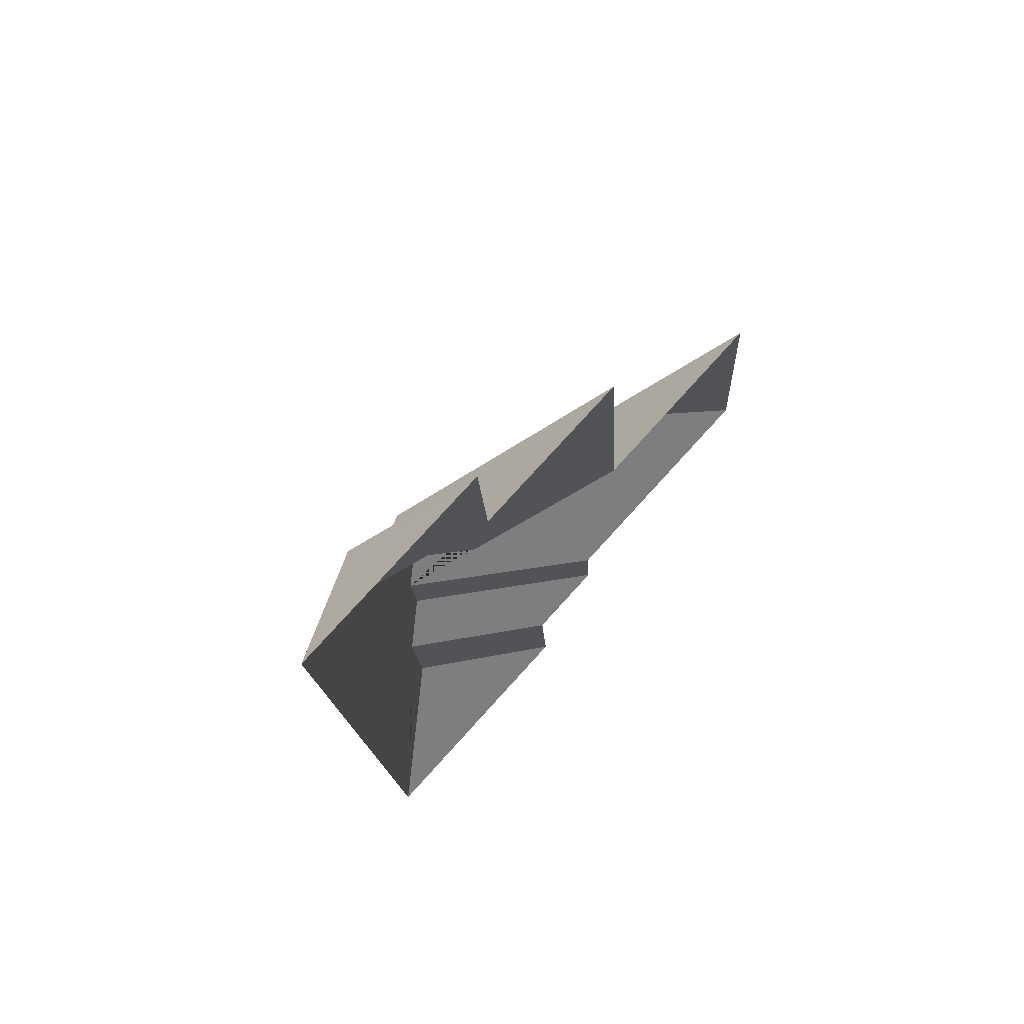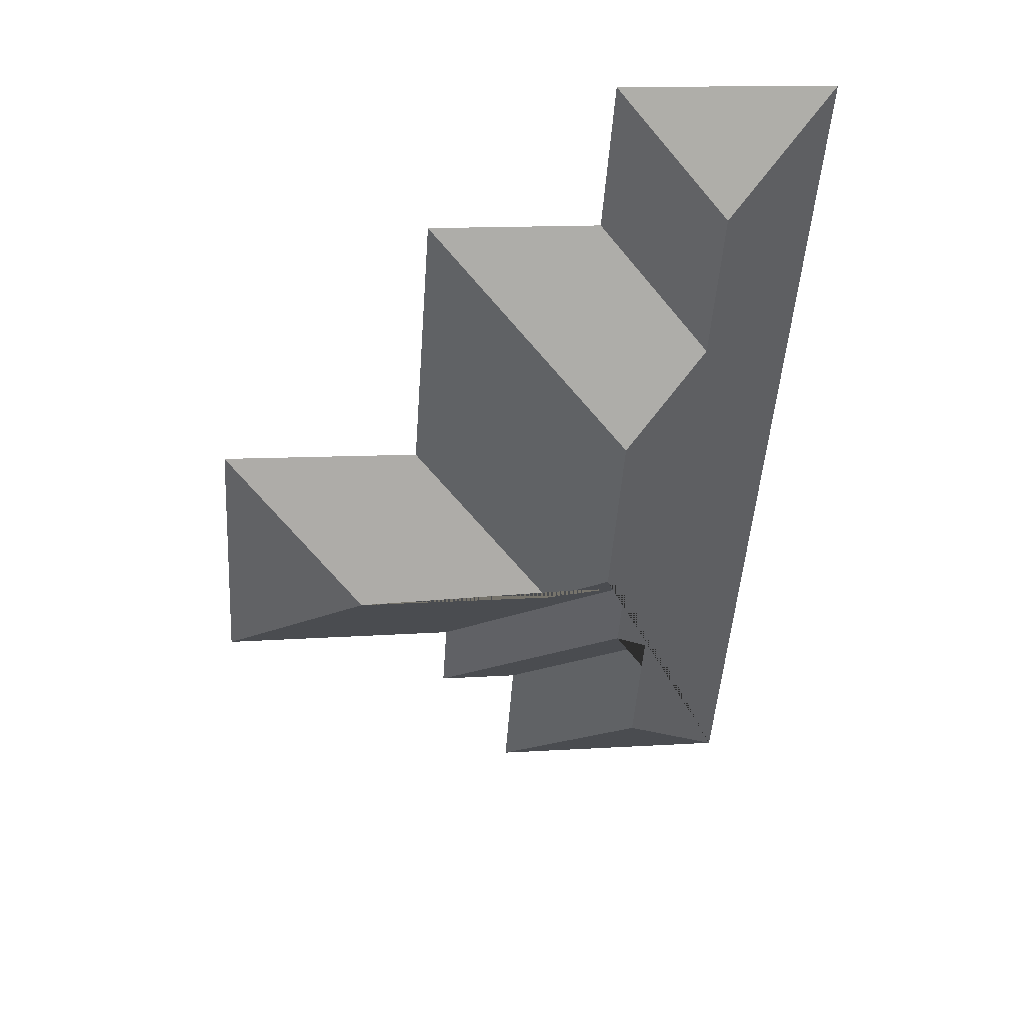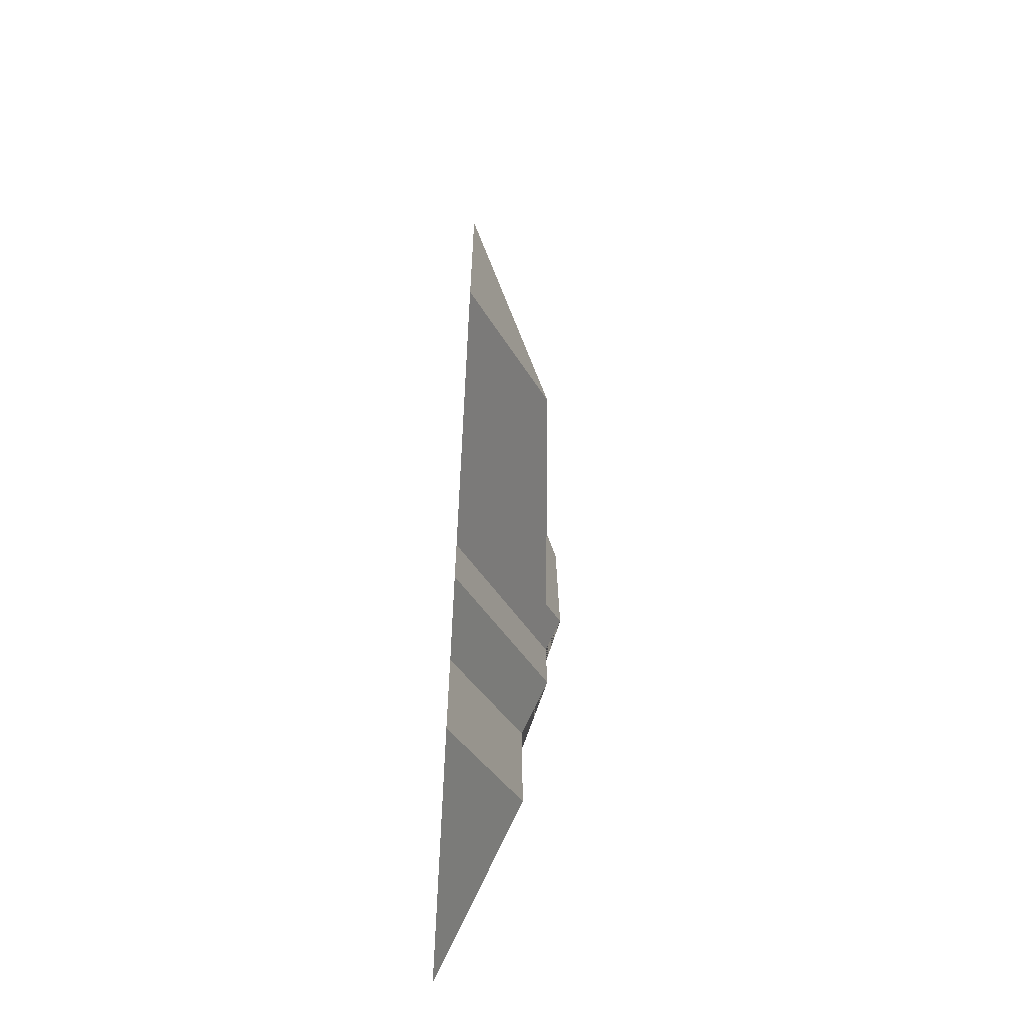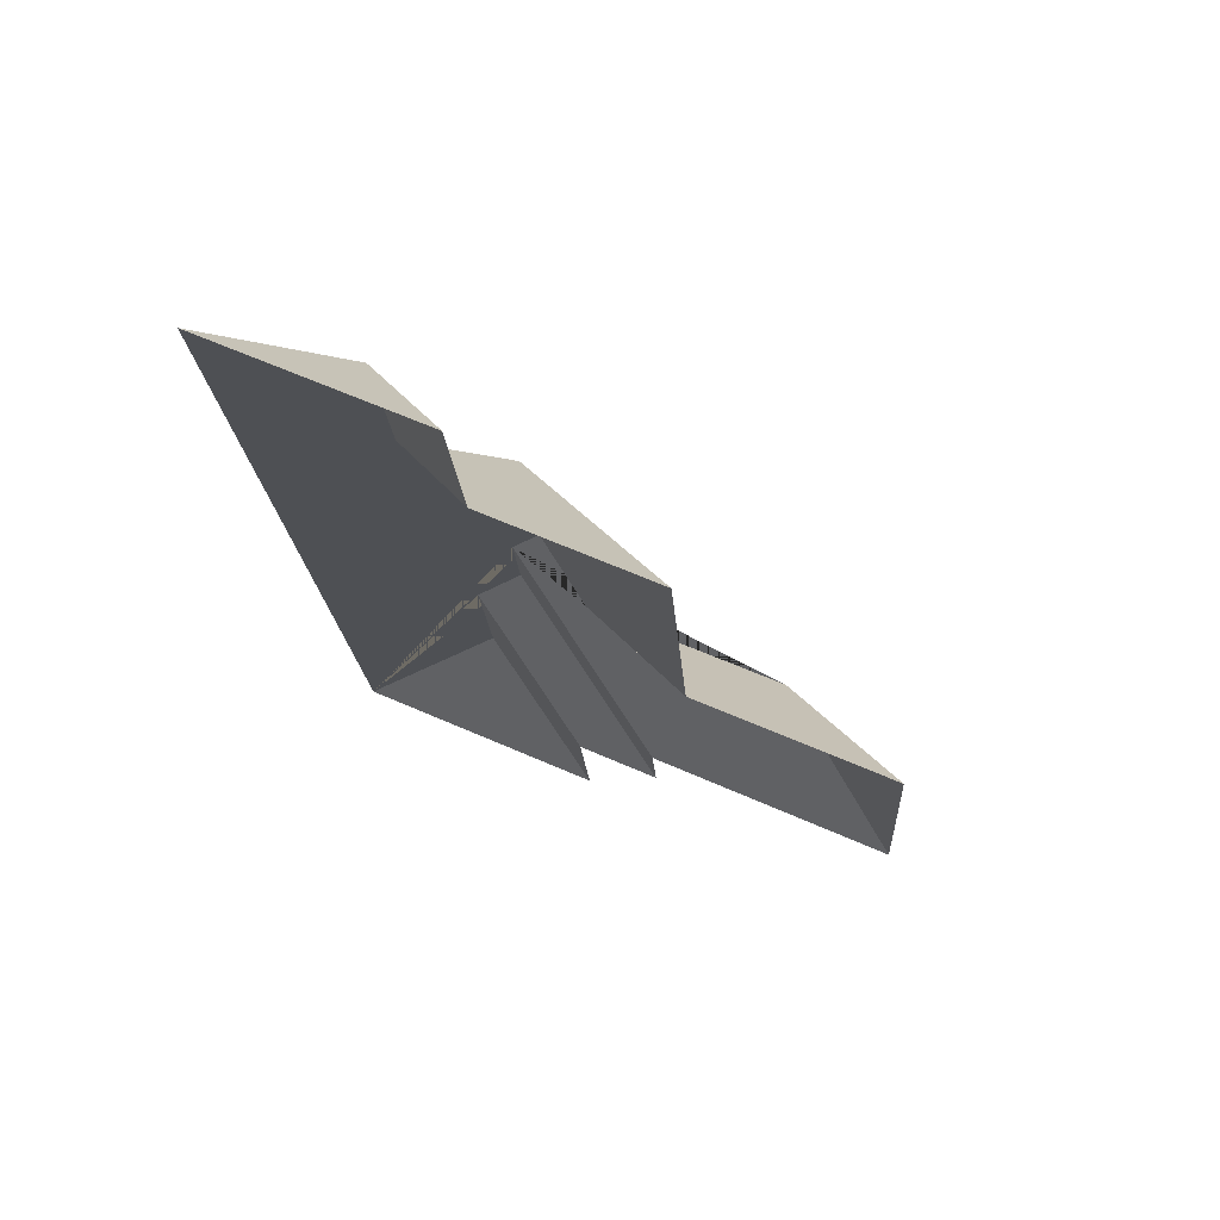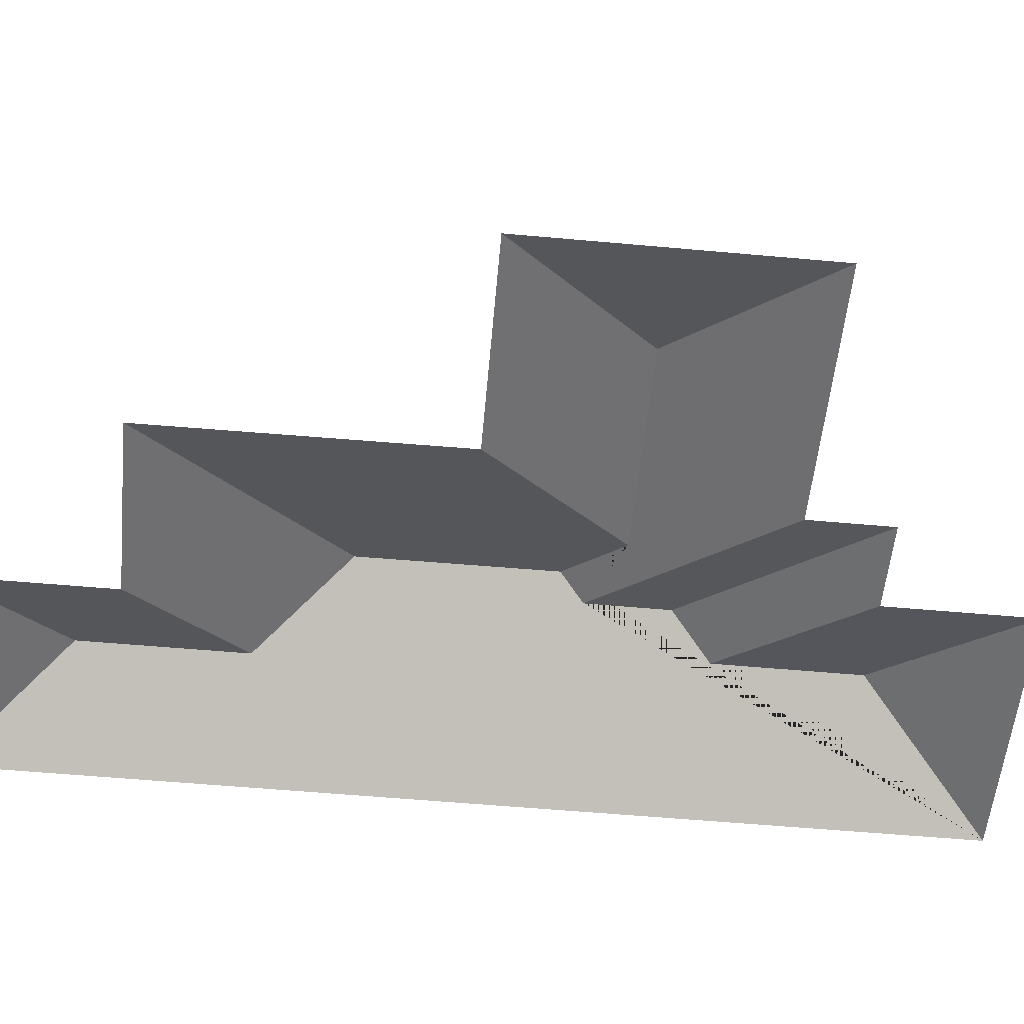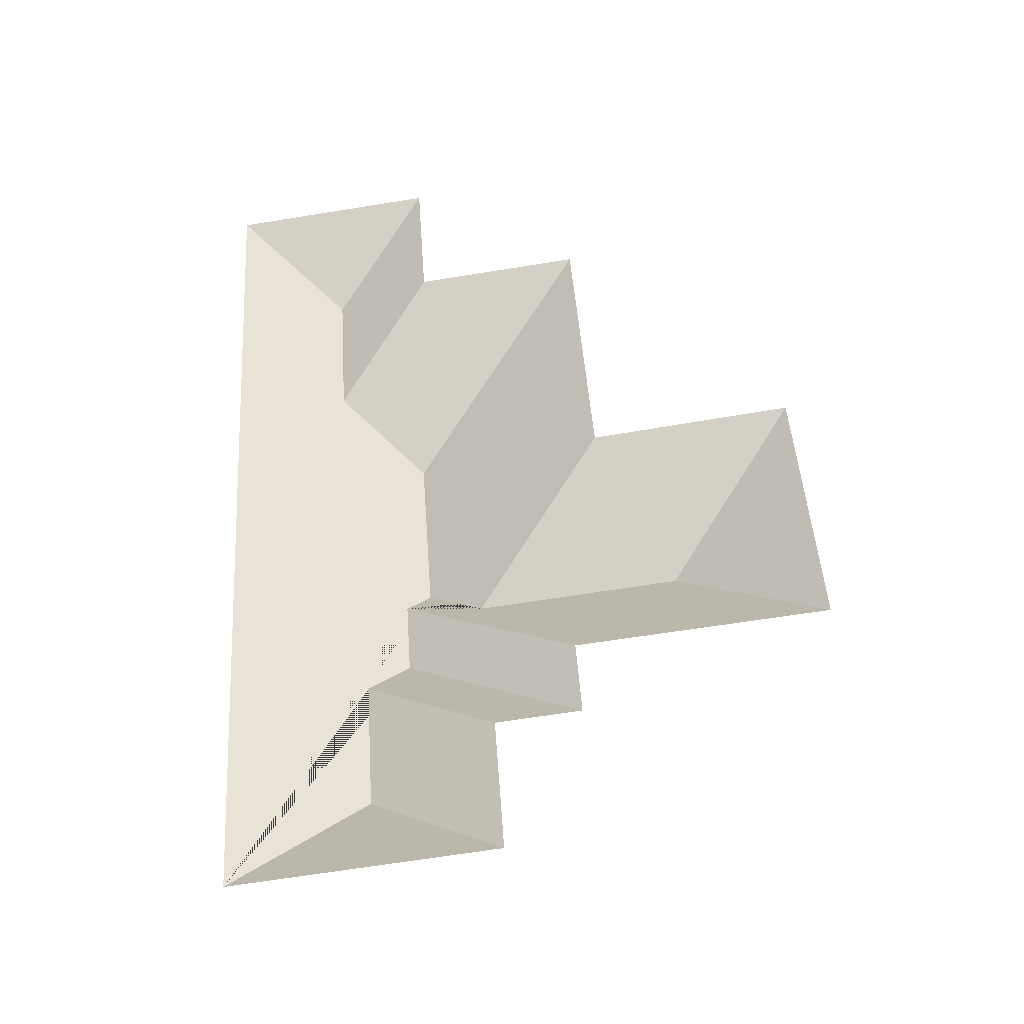
<metadata>
{"format":"obj","ext":"obj","renderer":"f3d","projection":"perspective","resolution":1024,"background":"white","views":[{"elev":73.0,"azim":-47.6,"up":"+Z"},{"elev":43.5,"azim":173.3,"up":"+Z"},{"elev":-65.7,"azim":86.6,"up":"+Z"},{"elev":73.5,"azim":23.6,"up":"+Z"},{"elev":-55.4,"azim":80.8,"up":"+Y"},{"elev":-43.0,"azim":8.4,"up":"+Z"}]}
</metadata>
<code>
o CG10_500_036063_0027_roof
v 215.6 75 -611
v 57.58 75 -621.3
v 128.3 121.4 -540.4
v 261.2 75 -520.9
v 209.9 75 -524
v 258 75 -471.9
v 410 75 -463
v 122.6 121.4 -453.1
v 145.2 136.2 -427.3
v 192.9 125 -393.2
v 317.6 125.6 -384.9
v 142 136.2 -377.6
v 155.3 145 -362.3
v 398.7 75 -290.4
v 274.4 75 -299.6
v 147.4 144.8 -247.3
v 94.17 114.2 -197.7
v 156.6 75 -125.5
v 261.4 75 -118.7
v 87.74 114.2 -100.1
v 150.2 75 -29.22
v 19.58 75 -37.72
v 215.6 0 -611
v 57.58 0 -621.3
v 19.58 0 -37.72
v 150.2 0 -29.22
v 156.6 0 -125.5
v 261.4 0 -118.7
v 274.4 0 -299.6
v 398.7 0 -290.4
v 410 0 -463
v 258 0 -471.9
v 261.2 0 -520.9
v 209.9 0 -524
f 2 3 1
f 3 8 5 1
f 8 9 4 5
f 9 12 6 4
f 12 13 10 11 7 6
f 11 14 7
f 13 16 19 15 10
f 16 17 18 19
f 17 20 21 18
f 20 22 21
f 2 22 20 17 16 13 12 9 8 3
f 15 14 11 10

</code>
